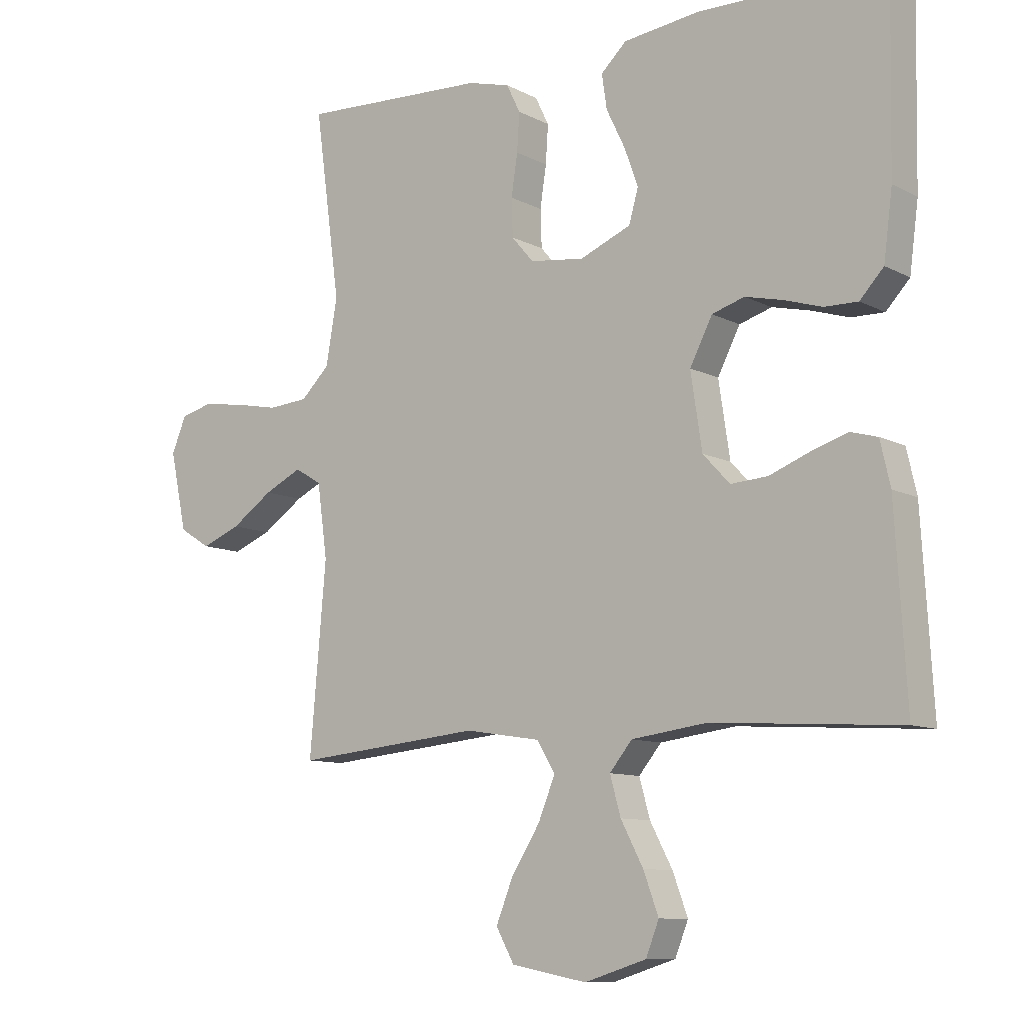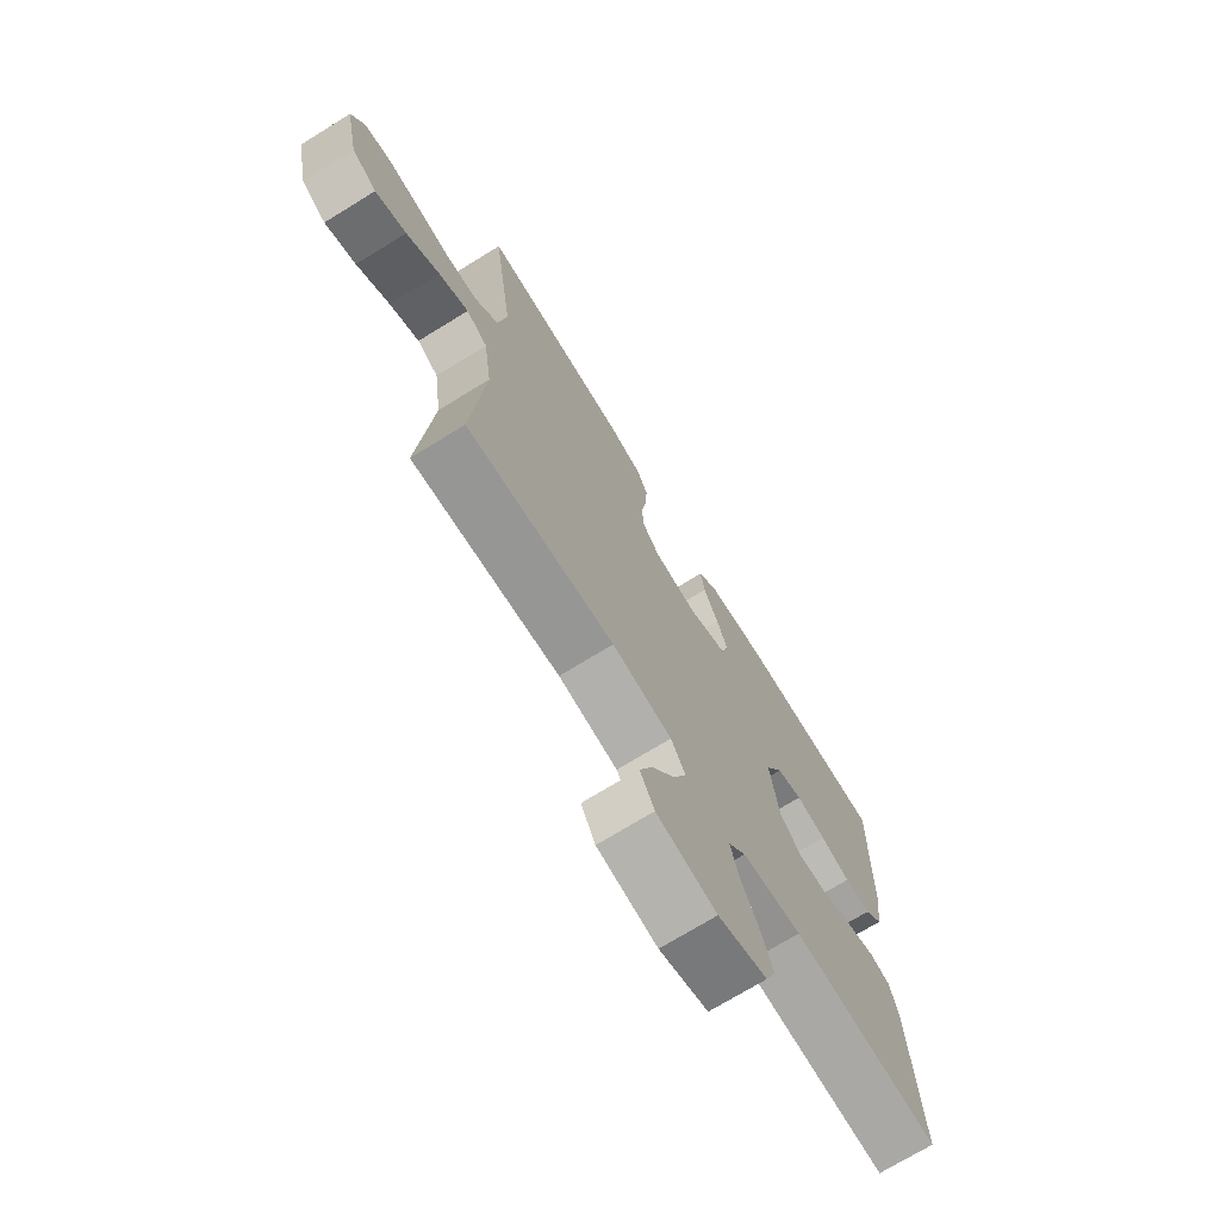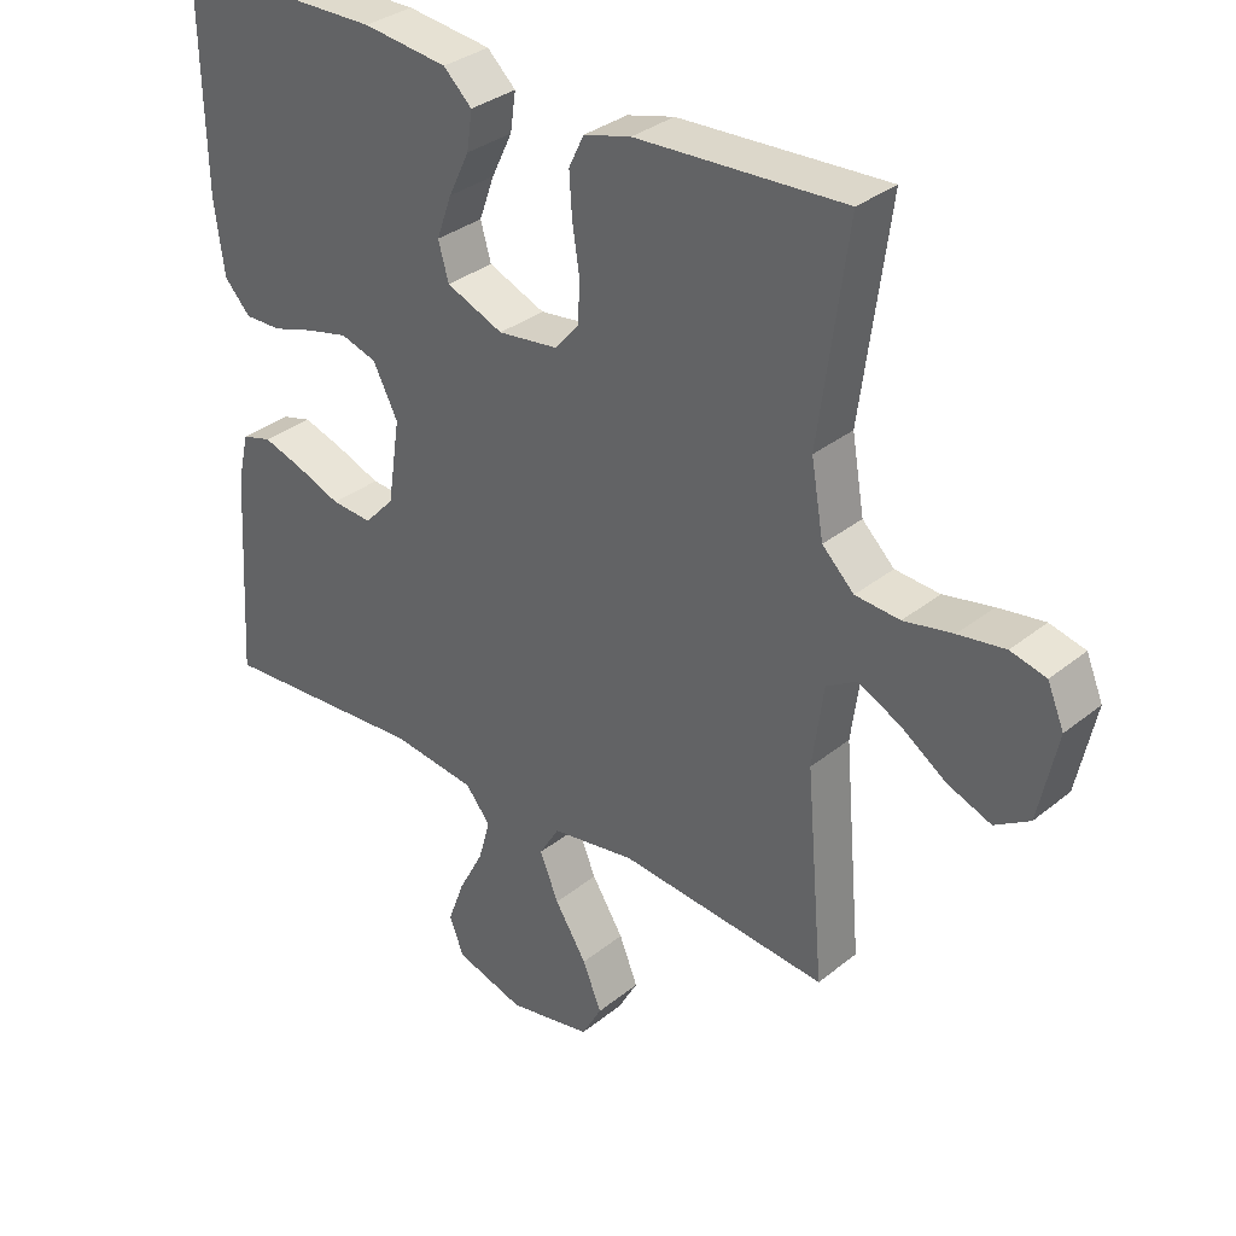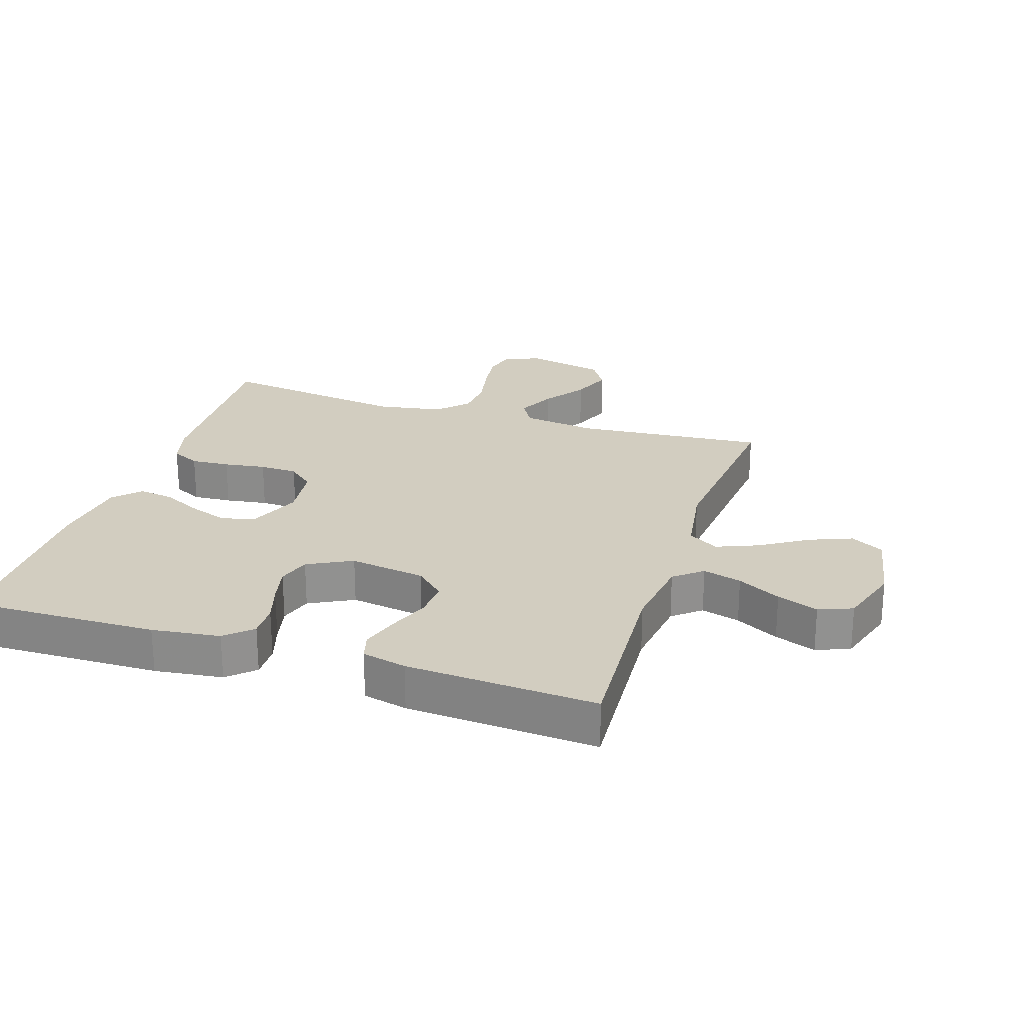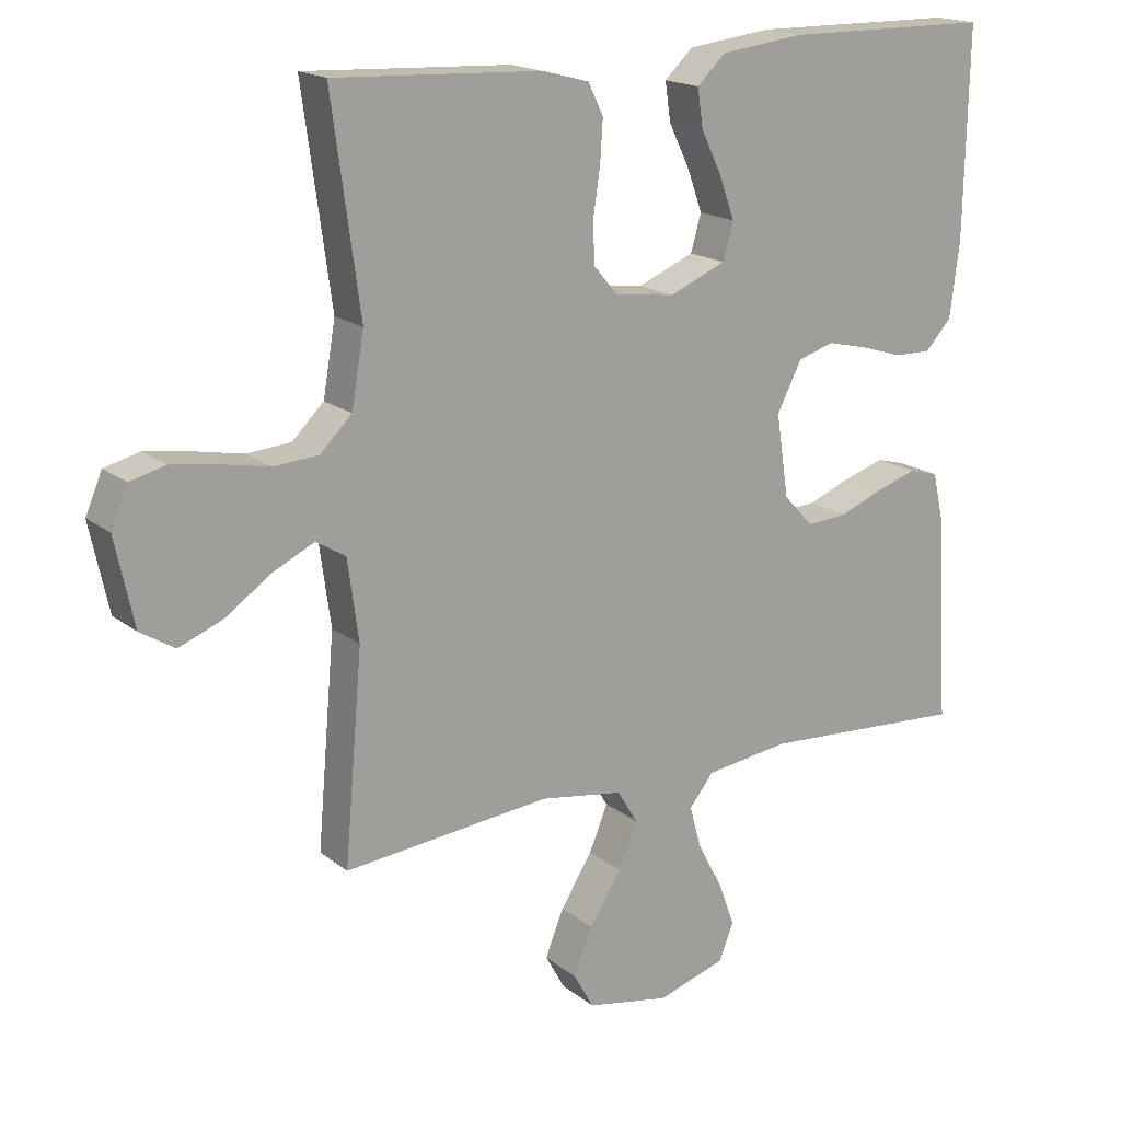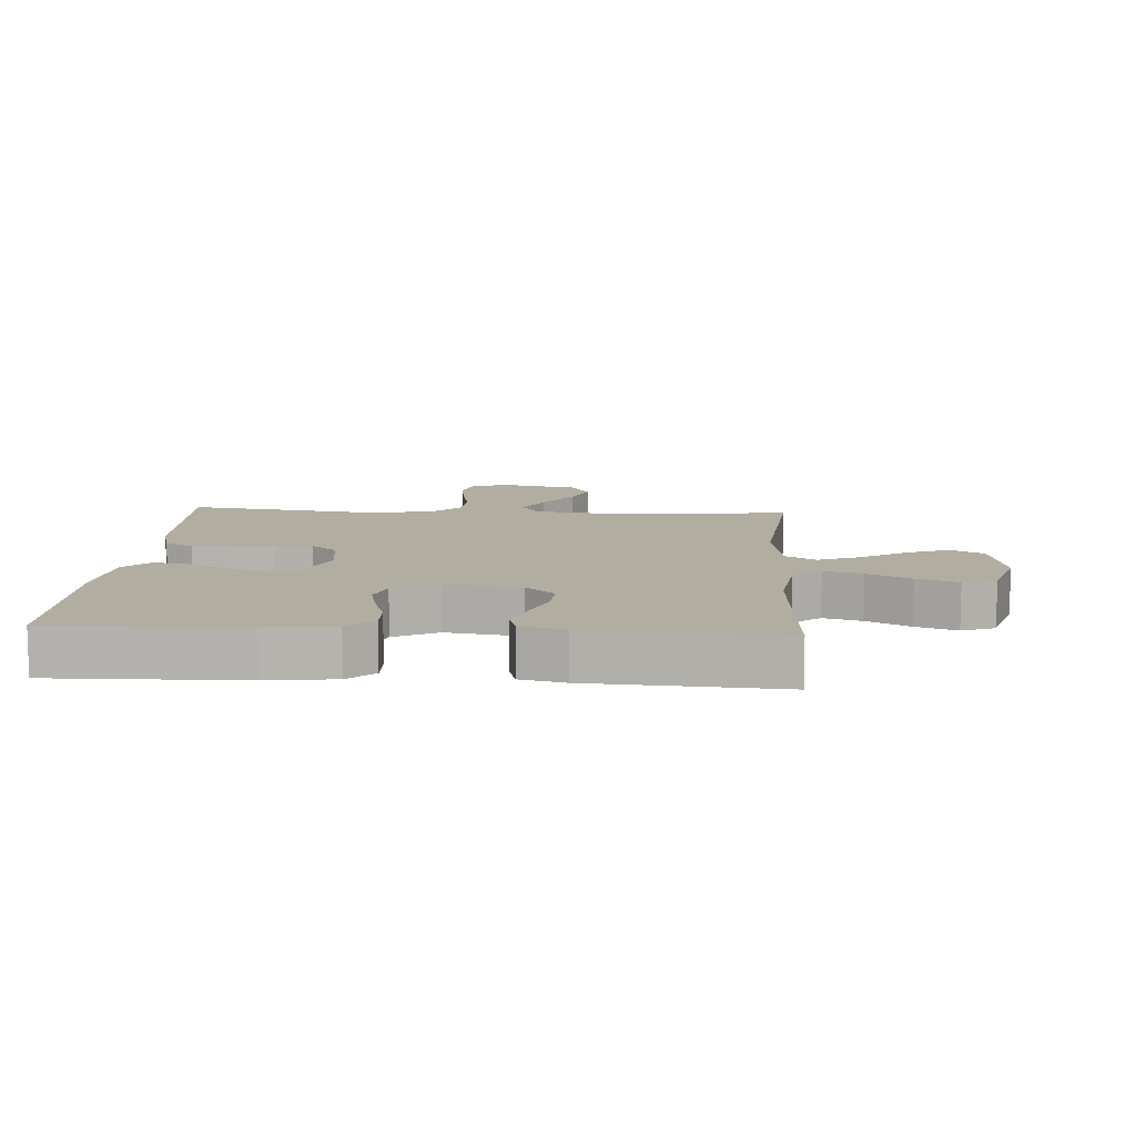
<metadata>
{"format":"obj","ext":"obj","renderer":"f3d","projection":"perspective","resolution":1024,"background":"white","views":[{"elev":-9.8,"azim":37.3,"up":"+Z"},{"elev":-72.2,"azim":-58.4,"up":"+Z"},{"elev":33.0,"azim":-137.9,"up":"+Z"},{"elev":24.5,"azim":108.0,"up":"+Y"},{"elev":17.6,"azim":-34.0,"up":"+Z"},{"elev":10.3,"azim":93.7,"up":"+Y"}]}
</metadata>
<code>
v 0.5 0.07 -0.5
v 0.2 0.07 -0.481
v 0.079 0.07 -0.497
v 0.043 0.07 -0.541
v 0.06 0.07 -0.602
v 0.096 0.07 -0.67
v 0.12 0.07 -0.735
v 0.099 0.07 -0.788
v 0 0.07 -0.819
v -0.121 0.07 -0.796
v -0.15 0.07 -0.744
v -0.123 0.07 -0.677
v -0.077 0.07 -0.604
v -0.05 0.07 -0.538
v -0.079 0.07 -0.49
v -0.2 0.07 -0.471
v -0.5 0.07 -0.5
v -0.474 0.07 -0.2
v -0.49 0.07 -0.083
v -0.533 0.07 -0.057
v -0.593 0.07 -0.086
v -0.66 0.07 -0.132
v -0.723 0.07 -0.157
v -0.773 0.07 -0.126
v -0.8 0.07 0
v -0.776 0.07 0.057
v -0.725 0.07 0.07
v -0.658 0.07 0.06
v -0.587 0.07 0.046
v -0.523 0.07 0.051
v -0.477 0.07 0.096
v -0.459 0.07 0.2
v -0.5 0.07 0.5
v -0.2 0.07 0.486
v -0.132 0.07 0.468
v -0.11 0.07 0.423
v -0.114 0.07 0.362
v -0.124 0.07 0.296
v -0.122 0.07 0.236
v -0.087 0.07 0.195
v 0 0.07 0.184
v 0.082 0.07 0.218
v 0.097 0.07 0.271
v 0.075 0.07 0.332
v 0.045 0.07 0.394
v 0.037 0.07 0.449
v 0.078 0.07 0.488
v 0.2 0.07 0.503
v 0.5 0.07 0.5
v 0.494 0.07 0.2
v 0.48 0.07 0.093
v 0.442 0.07 0.052
v 0.389 0.07 0.053
v 0.328 0.07 0.072
v 0.268 0.07 0.086
v 0.216 0.07 0.07
v 0.18 0.07 0
v 0.198 0.07 -0.12
v 0.241 0.07 -0.166
v 0.3 0.07 -0.162
v 0.364 0.07 -0.137
v 0.423 0.07 -0.118
v 0.466 0.07 -0.13
v 0.482 0.07 -0.2
v 0.5 0 -0.5
v 0.2 0 -0.481
v 0.079 0 -0.497
v 0.043 0 -0.541
v 0.06 0 -0.602
v 0.096 0 -0.67
v 0.12 0 -0.735
v 0.099 0 -0.788
v 0 0 -0.819
v -0.121 0 -0.796
v -0.15 0 -0.744
v -0.123 0 -0.677
v -0.077 0 -0.604
v -0.05 0 -0.538
v -0.079 0 -0.49
v -0.2 0 -0.471
v -0.5 0 -0.5
v -0.474 0 -0.2
v -0.49 0 -0.083
v -0.533 0 -0.057
v -0.593 0 -0.086
v -0.66 0 -0.132
v -0.723 0 -0.157
v -0.773 0 -0.126
v -0.8 0 0
v -0.776 0 0.057
v -0.725 0 0.07
v -0.658 0 0.06
v -0.587 0 0.046
v -0.523 0 0.051
v -0.477 0 0.096
v -0.459 0 0.2
v -0.5 0 0.5
v -0.2 0 0.486
v -0.132 0 0.468
v -0.11 0 0.423
v -0.114 0 0.362
v -0.124 0 0.296
v -0.122 0 0.236
v -0.087 0 0.195
v 0 0 0.184
v 0.082 0 0.218
v 0.097 0 0.271
v 0.075 0 0.332
v 0.045 0 0.394
v 0.037 0 0.449
v 0.078 0 0.488
v 0.2 0 0.503
v 0.5 0 0.5
v 0.494 0 0.2
v 0.48 0 0.093
v 0.442 0 0.052
v 0.389 0 0.053
v 0.328 0 0.072
v 0.268 0 0.086
v 0.216 0 0.07
v 0.18 0 0
v 0.198 0 -0.12
v 0.241 0 -0.166
v 0.3 0 -0.162
v 0.364 0 -0.137
v 0.423 0 -0.118
v 0.466 0 -0.13
v 0.482 0 -0.2
f 63 64 1 2
f 60 61 62 63
f 60 63 2 3
f 59 60 3 4
f 58 59 4
f 57 58 4
f 51 52 53 54
f 51 54 55
f 50 51 55
f 49 50 55 56
f 47 48 49 56
f 44 45 46 47
f 43 44 47 56
f 35 36 37 38
f 35 38 39
f 32 33 34 35
f 31 32 35 39
f 30 31 39 40
f 26 27 28 29
f 24 25 26 29
f 24 29 30
f 21 22 23 24
f 20 21 24 30
f 19 20 30 40
f 16 17 18
f 15 16 18 19
f 10 11 12 13
f 10 13 14
f 9 10 14
f 8 9 14
f 5 6 7 8
f 4 5 8 14
f 57 4 14 15
f 42 43 56 57
f 41 42 57 15
f 15 19 40 41
f 66 65 128 127
f 127 126 125 124
f 67 66 127 124
f 68 67 124 123
f 68 123 122
f 68 122 121
f 118 117 116 115
f 119 118 115
f 119 115 114
f 120 119 114 113
f 120 113 112 111
f 111 110 109 108
f 120 111 108 107
f 102 101 100 99
f 103 102 99
f 99 98 97 96
f 103 99 96 95
f 104 103 95 94
f 93 92 91 90
f 93 90 89 88
f 94 93 88
f 88 87 86 85
f 94 88 85 84
f 104 94 84 83
f 82 81 80
f 83 82 80 79
f 77 76 75 74
f 78 77 74
f 78 74 73
f 78 73 72
f 72 71 70 69
f 78 72 69 68
f 79 78 68 121
f 121 120 107 106
f 79 121 106 105
f 105 104 83 79
f 1 65 66 2
f 2 66 67 3
f 3 67 68 4
f 4 68 69 5
f 5 69 70 6
f 6 70 71 7
f 7 71 72 8
f 8 72 73 9
f 9 73 74 10
f 10 74 75 11
f 11 75 76 12
f 12 76 77 13
f 13 77 78 14
f 14 78 79 15
f 15 79 80 16
f 16 80 81 17
f 17 81 82 18
f 18 82 83 19
f 19 83 84 20
f 20 84 85 21
f 21 85 86 22
f 22 86 87 23
f 23 87 88 24
f 24 88 89 25
f 25 89 90 26
f 26 90 91 27
f 27 91 92 28
f 28 92 93 29
f 29 93 94 30
f 30 94 95 31
f 31 95 96 32
f 32 96 97 33
f 33 97 98 34
f 34 98 99 35
f 35 99 100 36
f 36 100 101 37
f 37 101 102 38
f 38 102 103 39
f 39 103 104 40
f 40 104 105 41
f 41 105 106 42
f 42 106 107 43
f 43 107 108 44
f 44 108 109 45
f 45 109 110 46
f 46 110 111 47
f 47 111 112 48
f 48 112 113 49
f 49 113 114 50
f 50 114 115 51
f 51 115 116 52
f 52 116 117 53
f 53 117 118 54
f 54 118 119 55
f 55 119 120 56
f 56 120 121 57
f 57 121 122 58
f 58 122 123 59
f 59 123 124 60
f 60 124 125 61
f 61 125 126 62
f 62 126 127 63
f 63 127 128 64
f 64 128 65 1

</code>
